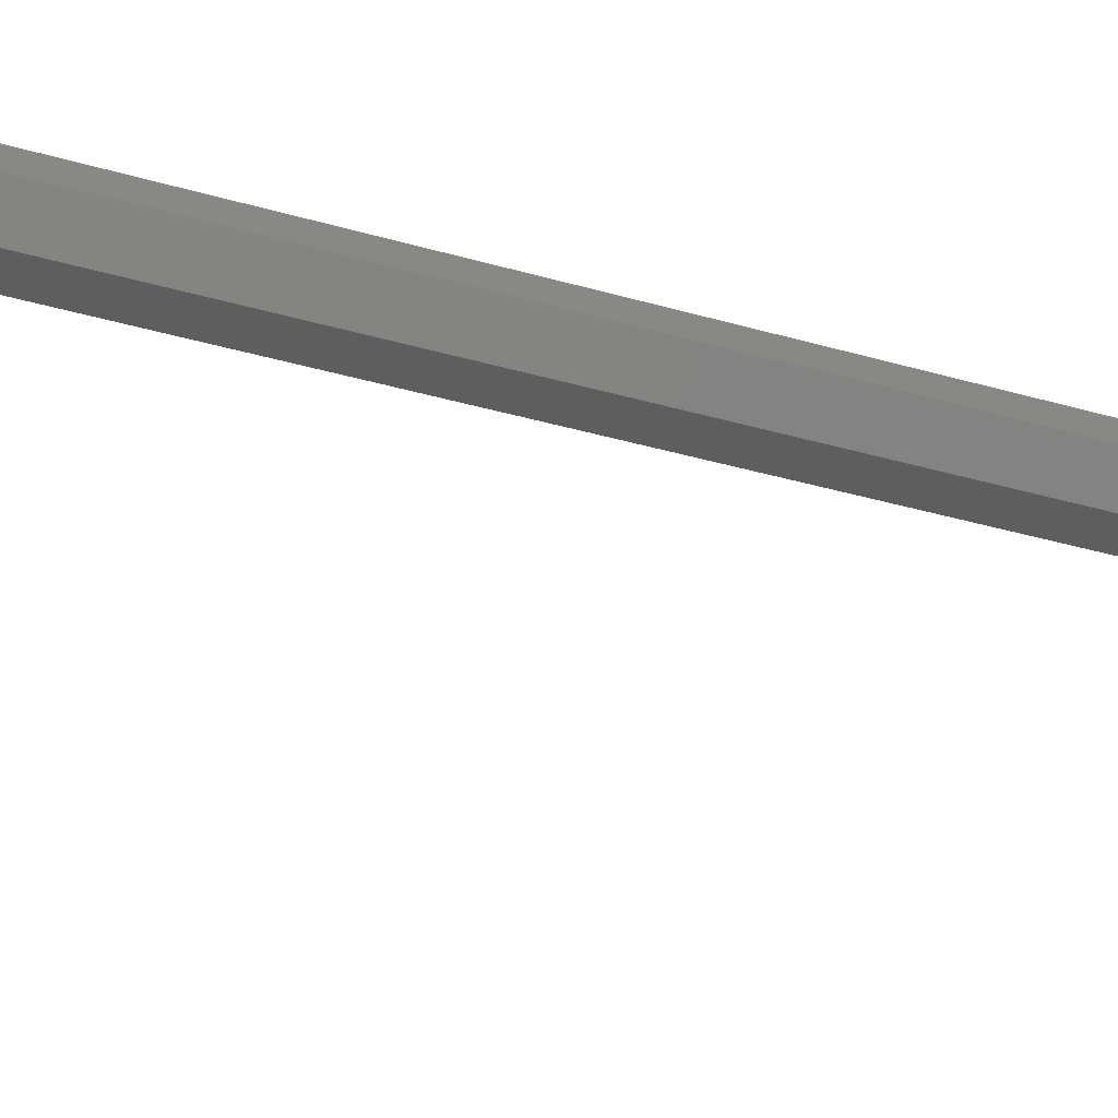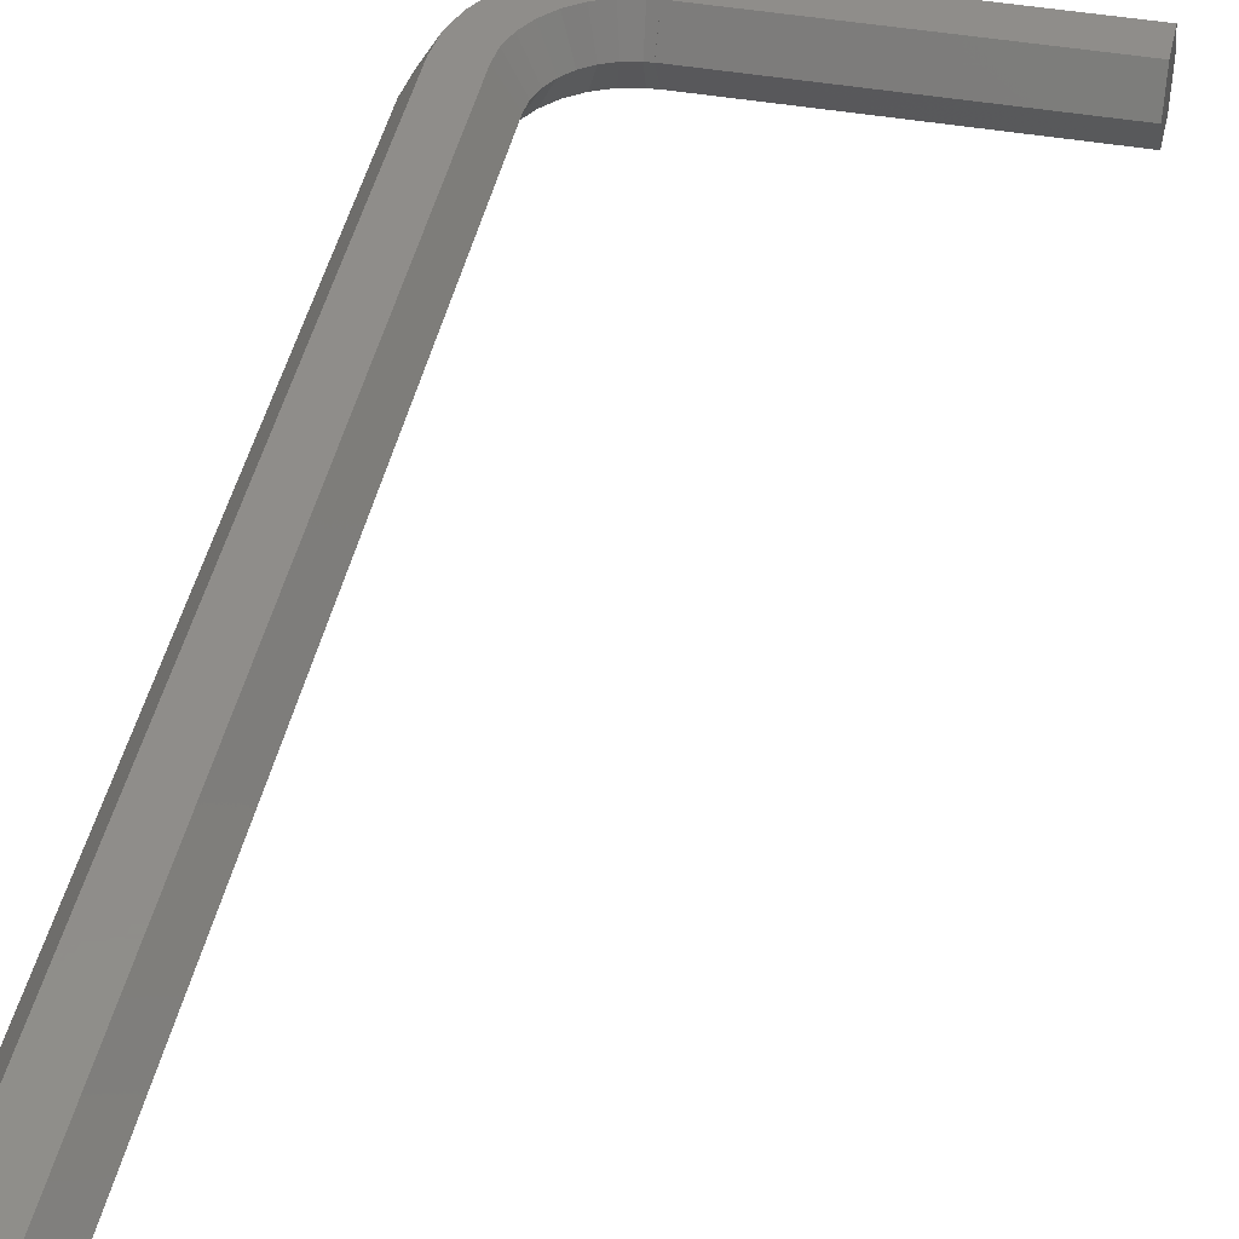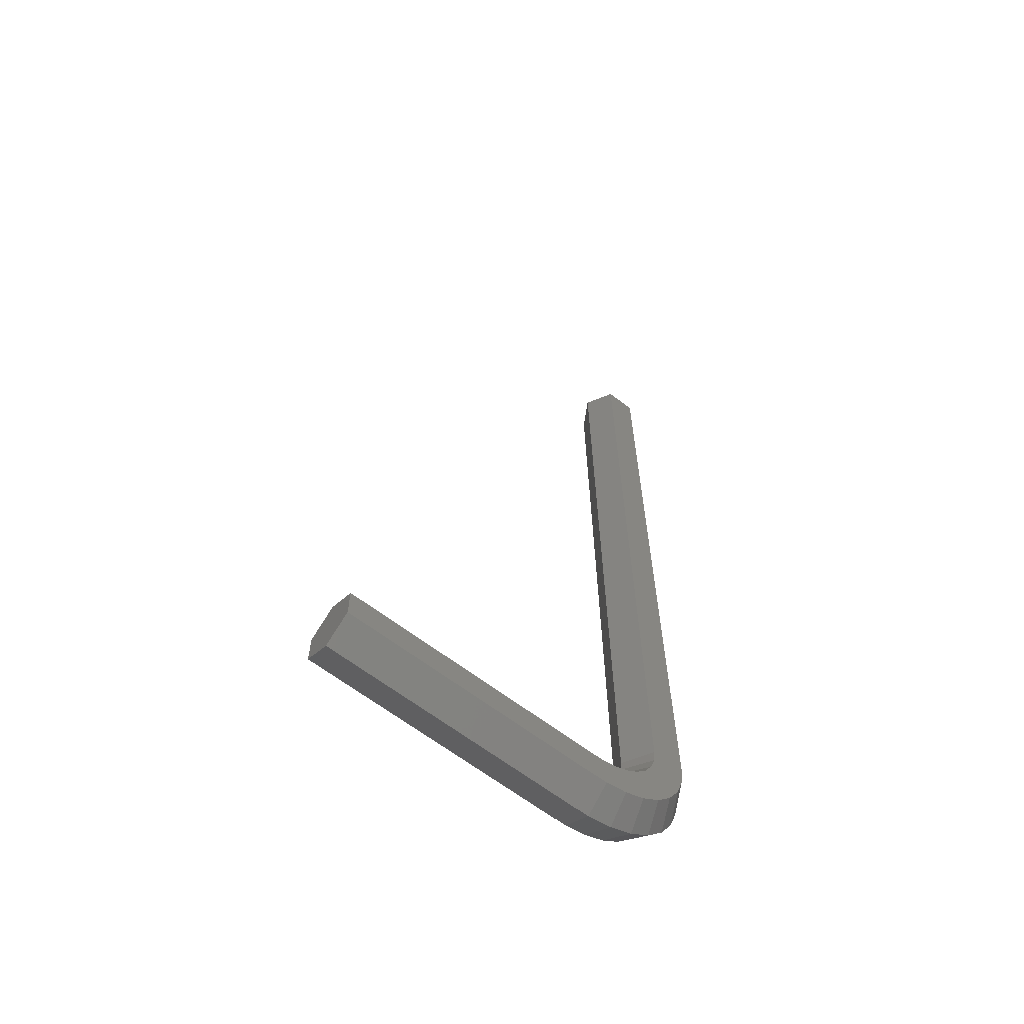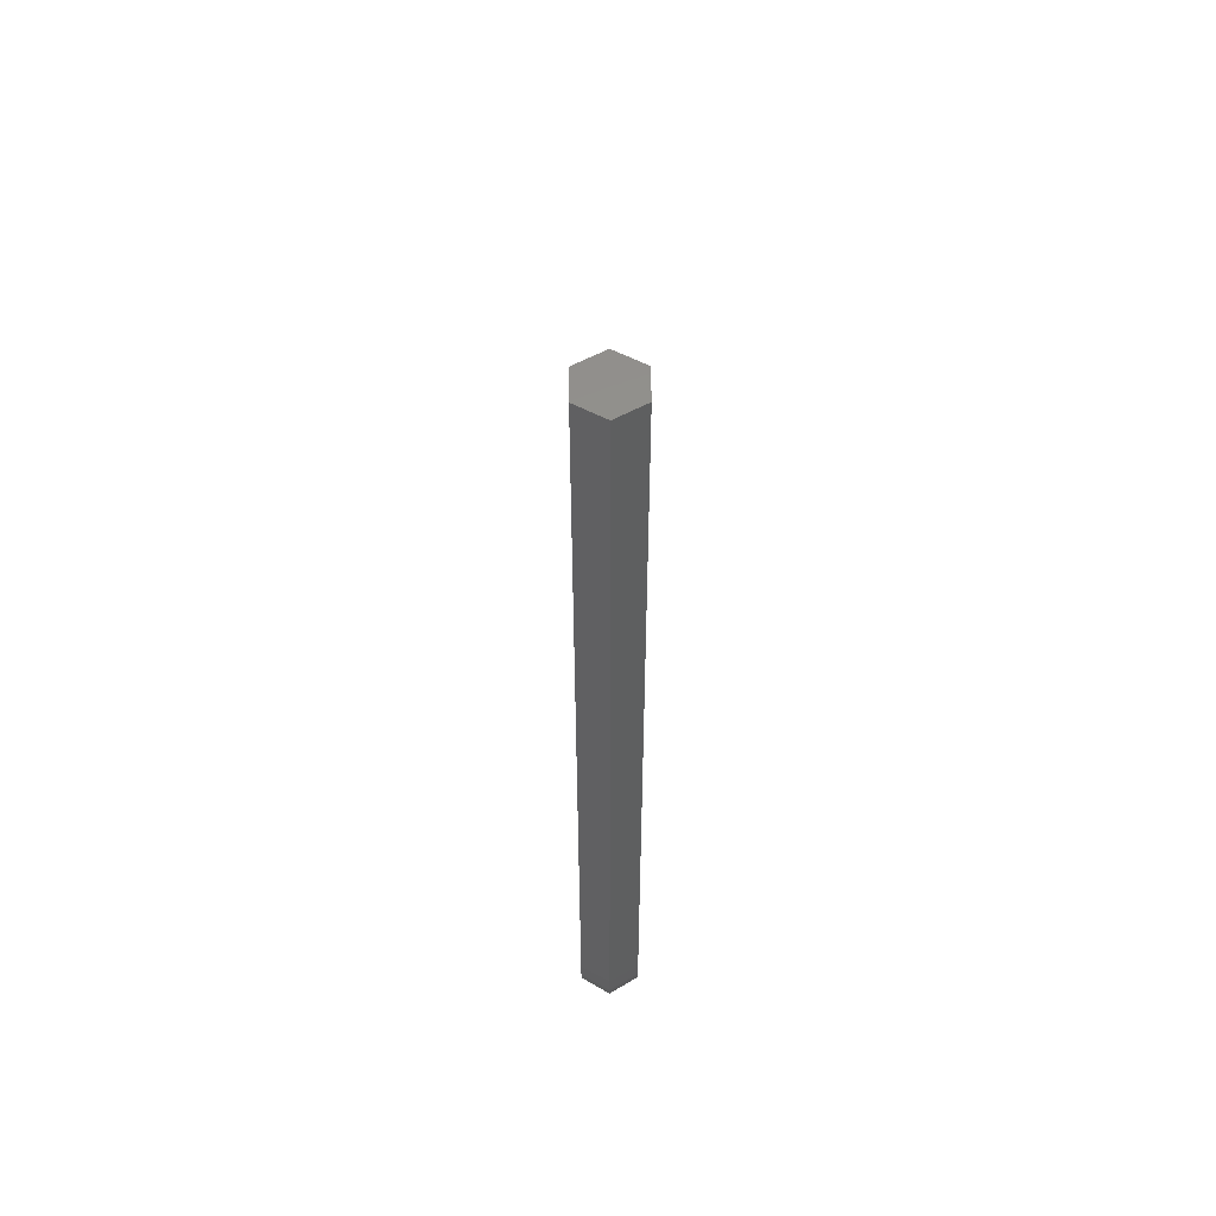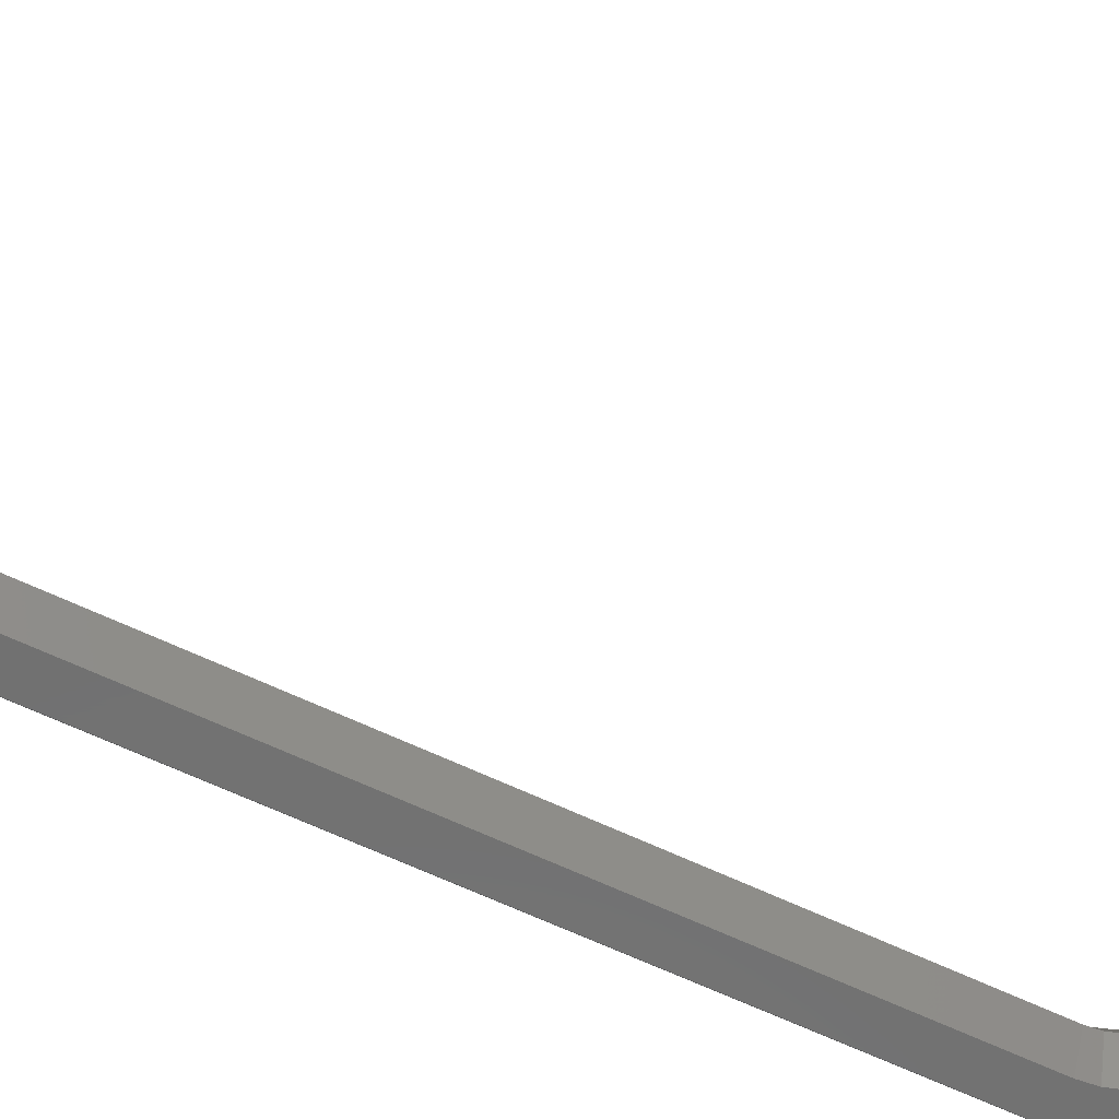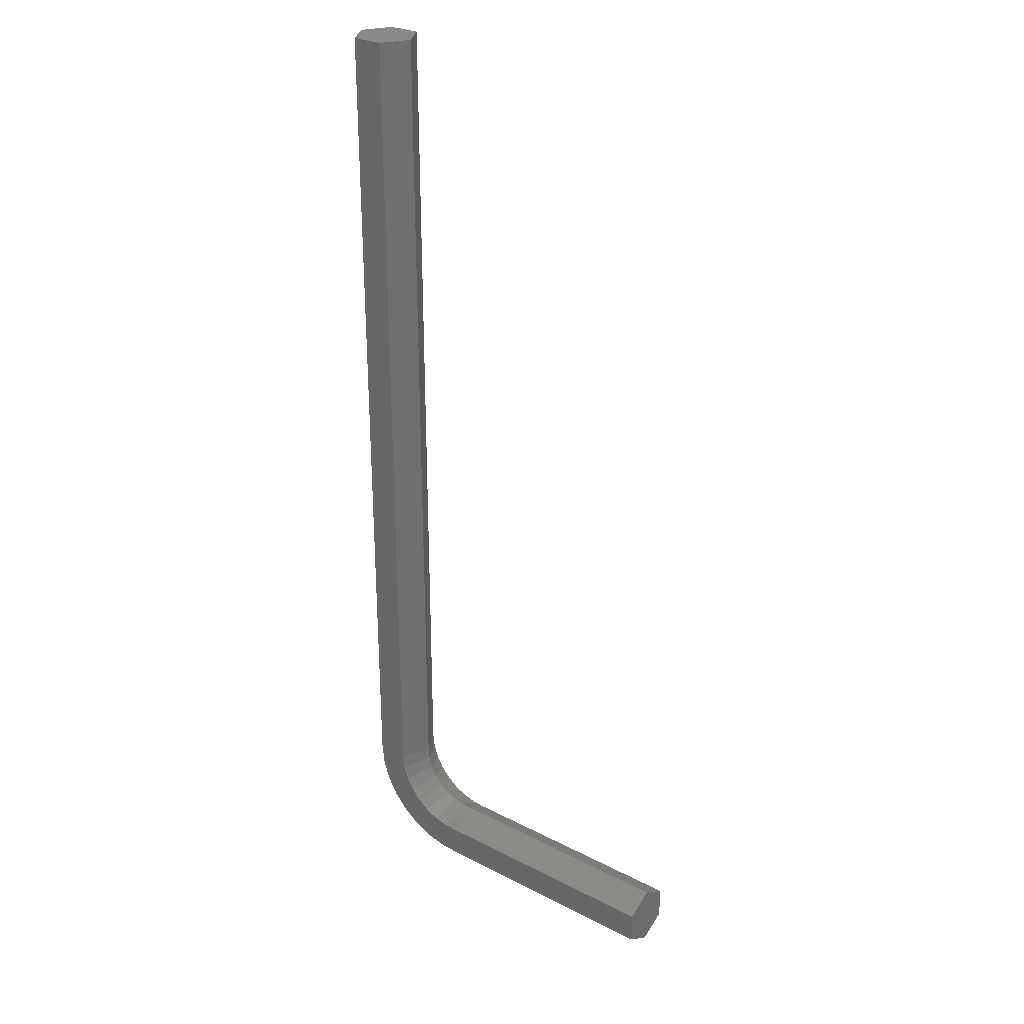
<metadata>
{"format":"stl","ext":"stl","renderer":"f3d","projection":"perspective","resolution":1024,"background":"white","views":[{"elev":-33.3,"azim":67.9,"up":"+Z"},{"elev":42.1,"azim":-168.2,"up":"+Z"},{"elev":-63.9,"azim":-37.8,"up":"+Y"},{"elev":54.5,"azim":89.5,"up":"+Y"},{"elev":-63.0,"azim":-115.8,"up":"+Z"},{"elev":28.2,"azim":-142.2,"up":"+Y"}]}
</metadata>
<code>
# stl→obj: 77 verts, 150 faces
v 5.727 5 2.48
v 4.295 5 4.96
v 4.092 3.067 4.96
v 5.493 2.77 2.48
v 1.432 5 4.96
v 9.537e-06 5 2.48
v -0.1093 3.96 2.48
v 1.291 3.663 4.96
v 1.432 5 5.226e-06
v 1.291 3.663 5.226e-06
v 4.295 5 5.226e-06
v 4.092 3.067 5.226e-06
v 3.492 1.219 4.96
v 4.8 0.6368 2.48
v -0.4323 2.966 2.48
v 0.8758 2.384 4.96
v 0.8758 2.384 5.226e-06
v 3.492 1.219 5.226e-06
v 2.52 -0.4637 4.96
v 3.679 -1.305 2.48
v -0.9549 2.061 2.48
v 0.2035 1.219 4.96
v 0.2035 1.219 5.226e-06
v 2.52 -0.4637 5.226e-06
v 1.22 -1.908 4.96
v 2.178 -2.972 2.48
v -1.654 1.284 2.48
v -0.6963 0.2202 4.96
v -0.6963 0.2202 5.226e-06
v 1.22 -1.908 5.226e-06
v -0.3523 -3.05 4.96
v 0.3637 -4.29 2.48
v -2.5 0.6699 2.48
v -1.784 -0.5701 4.96
v -1.784 -0.5701 5.226e-06
v -0.3523 -3.05 5.226e-06
v -2.128 -3.841 4.96
v -1.685 -5.202 2.48
v -3.455 0.2447 2.48
v -3.012 -1.117 4.96
v -3.012 -1.117 5.226e-06
v -2.128 -3.841 5.226e-06
v -4.028 -4.245 4.96
v -3.879 -5.669 2.48
v -4.477 0.02738 2.48
v -4.328 -1.397 4.96
v -4.328 -1.397 5.226e-06
v -4.028 -4.245 5.226e-06
v -5 -5.639 2.531
v -5 -4.245 4.96
v -5 -5.669 2.48
v -5 -1.397 4.96
v -5 0.02738 2.48
v -5 -1.397 5.226e-06
v -5 -5.639 2.429
v -5 -4.245 5.226e-06
v 4.295 80 4.96
v 1.432 80 4.96
v -5 -1.432 5.226e-06
v -5 -9.537e-06 2.48
v -5 -1.432 4.96
v 1.432 5 4.272e-06
v 5.727 80 2.48
v 9.537e-06 80 2.48
v 4.295 80 5.226e-06
v 1.432 80 5.226e-06
v 4.295 5 4.272e-06
v -28 -1.432 4.96
v -28 -4.295 4.96
v -5 -4.295 4.96
v -5 -5.727 2.48
v -28 -9.537e-06 2.48
v -28 -4.295 5.226e-06
v -28 -5.727 2.48
v -5 -4.295 5.226e-06
v -28 -1.432 4.272e-06
v -5 -1.432 4.272e-06
f 1 2 3
f 4 1 3
f 5 6 7
f 8 5 7
f 9 10 6
f 6 10 7
f 1 4 11
f 11 4 12
f 4 3 13
f 14 4 13
f 8 7 15
f 16 8 15
f 10 17 7
f 7 17 15
f 4 14 12
f 12 14 18
f 14 13 19
f 20 14 19
f 16 15 21
f 22 16 21
f 17 23 15
f 15 23 21
f 14 20 18
f 18 20 24
f 20 19 25
f 26 20 25
f 22 21 27
f 28 22 27
f 23 29 21
f 21 29 27
f 24 20 26
f 24 26 30
f 26 25 31
f 32 26 31
f 28 27 33
f 34 28 33
f 27 29 35
f 27 35 33
f 30 26 32
f 30 32 36
f 32 31 37
f 38 32 37
f 34 33 39
f 40 34 39
f 33 35 41
f 33 41 39
f 36 32 38
f 36 38 42
f 38 37 43
f 44 38 43
f 40 39 45
f 46 40 45
f 39 41 47
f 39 47 45
f 42 38 44
f 42 44 48
f 49 43 50
f 44 49 51
f 49 44 43
f 45 52 46
f 52 45 53
f 54 45 47
f 45 54 53
f 55 44 51
f 48 55 56
f 55 48 44
f 5 2 57
f 2 5 3
f 8 3 5
f 5 57 58
f 3 8 13
f 16 13 8
f 13 16 19
f 22 19 16
f 19 22 25
f 28 25 22
f 25 28 31
f 34 31 28
f 34 37 31
f 40 37 34
f 40 43 37
f 46 43 40
f 50 46 52
f 46 50 43
f 10 12 18
f 17 18 24
f 12 10 11
f 11 10 9
f 23 24 30
f 18 17 10
f 24 23 17
f 29 30 36
f 30 29 23
f 36 35 29
f 42 35 36
f 42 41 35
f 48 41 42
f 48 47 41
f 56 47 48
f 59 47 56
f 47 59 54
f 54 60 53
f 60 54 59
f 60 52 53
f 61 52 60
f 52 61 50
f 9 6 62
f 63 58 57
f 63 64 58
f 65 64 63
f 64 65 66
f 62 65 67
f 65 62 66
f 62 11 9
f 11 62 67
f 57 1 63
f 1 57 2
f 1 67 63
f 62 64 66
f 62 6 64
f 63 67 65
f 11 67 1
f 6 58 64
f 58 6 5
f 68 50 61
f 69 50 68
f 50 69 70
f 71 55 51
f 60 68 61
f 68 60 72
f 51 49 71
f 70 49 50
f 49 70 71
f 73 71 74
f 71 73 75
f 74 70 69
f 70 74 71
f 76 68 72
f 73 68 76
f 73 69 68
f 69 73 74
f 59 72 60
f 76 59 77
f 59 76 72
f 73 77 75
f 77 73 76
f 56 77 59
f 56 75 77
f 55 75 56
f 75 55 71

</code>
